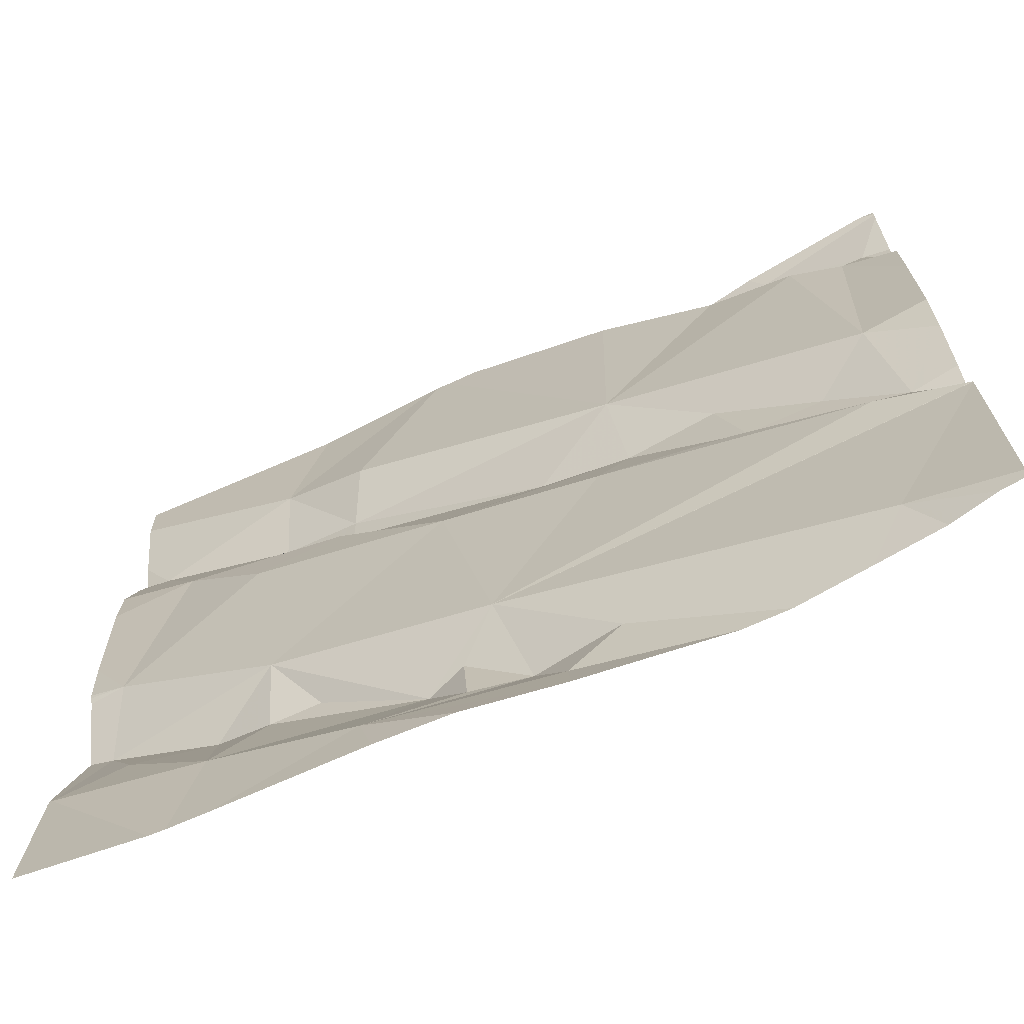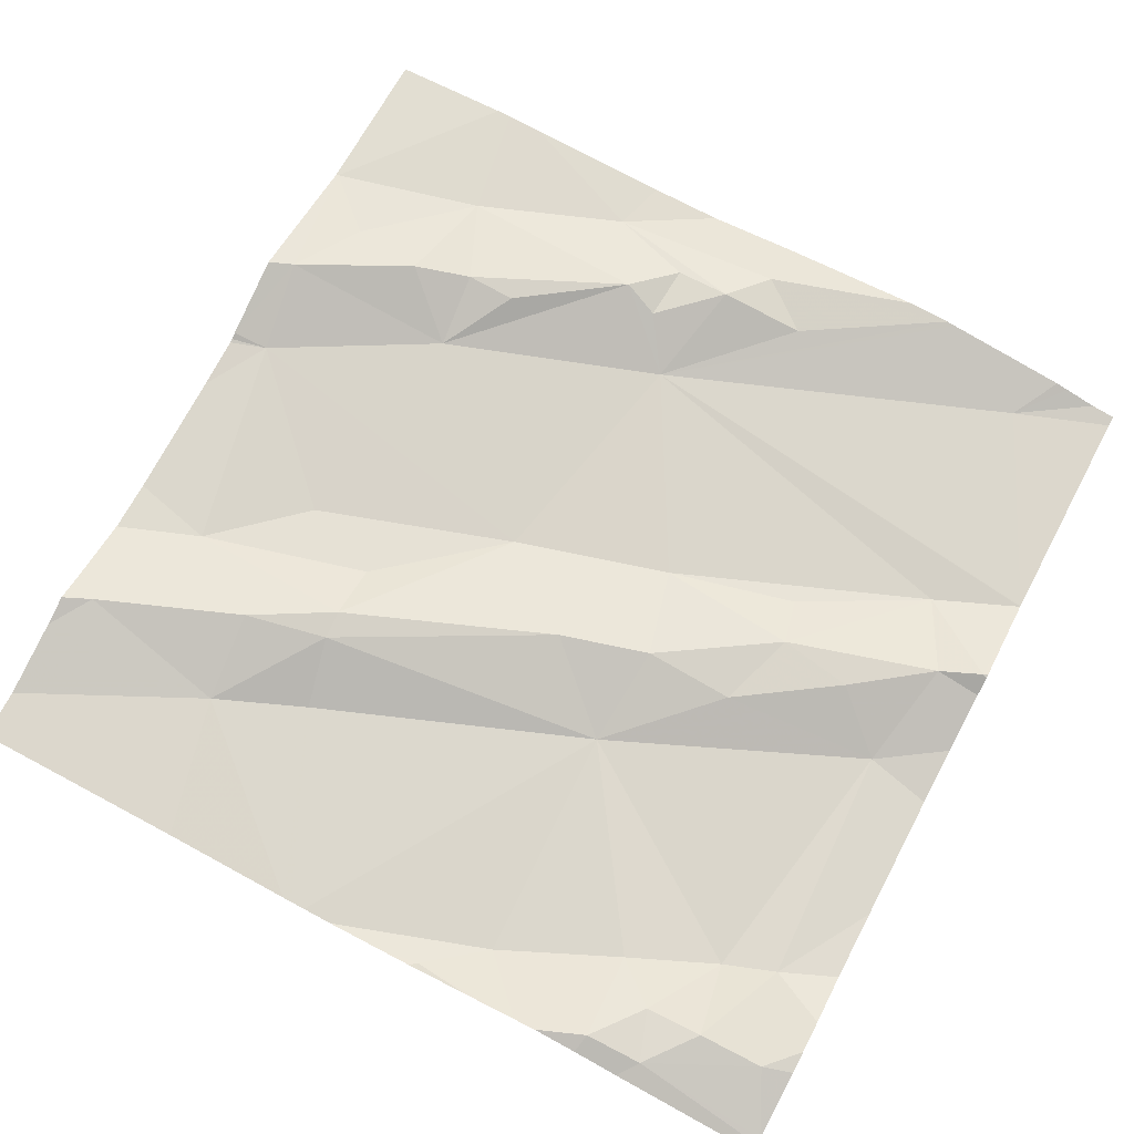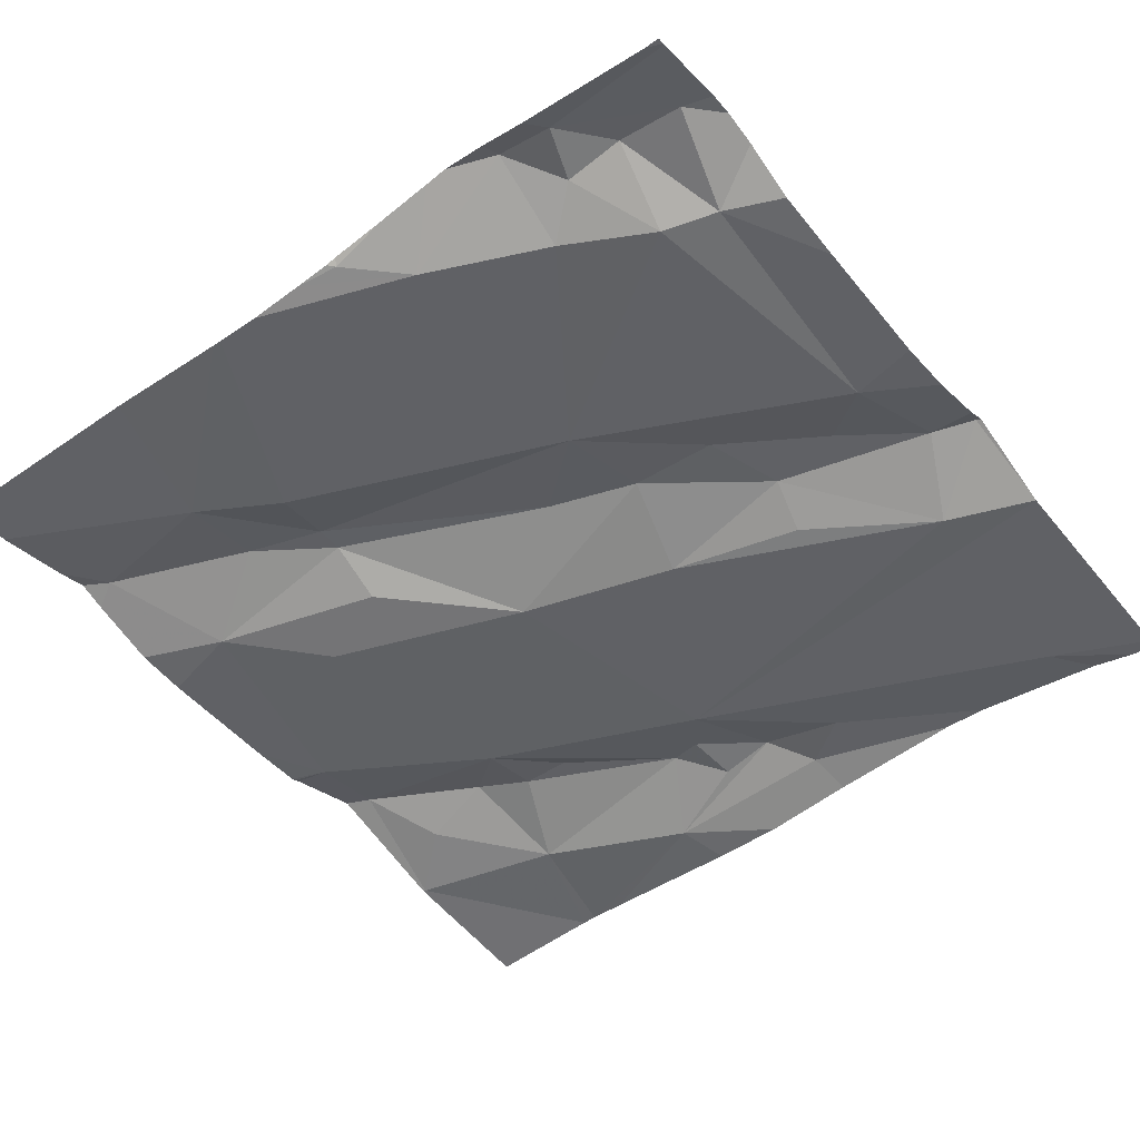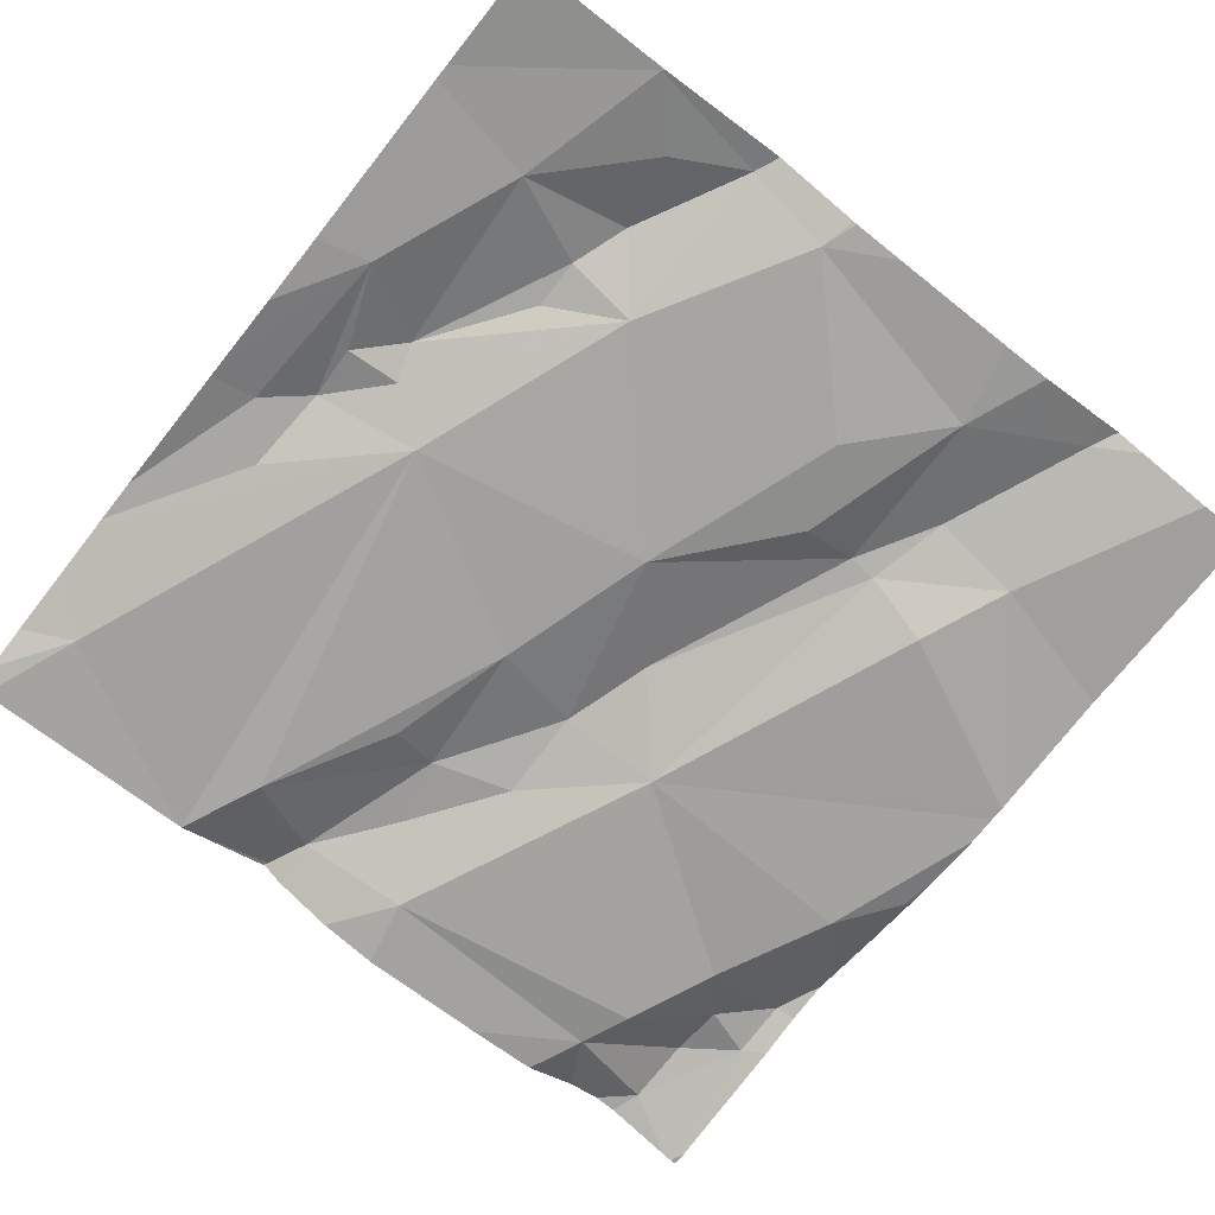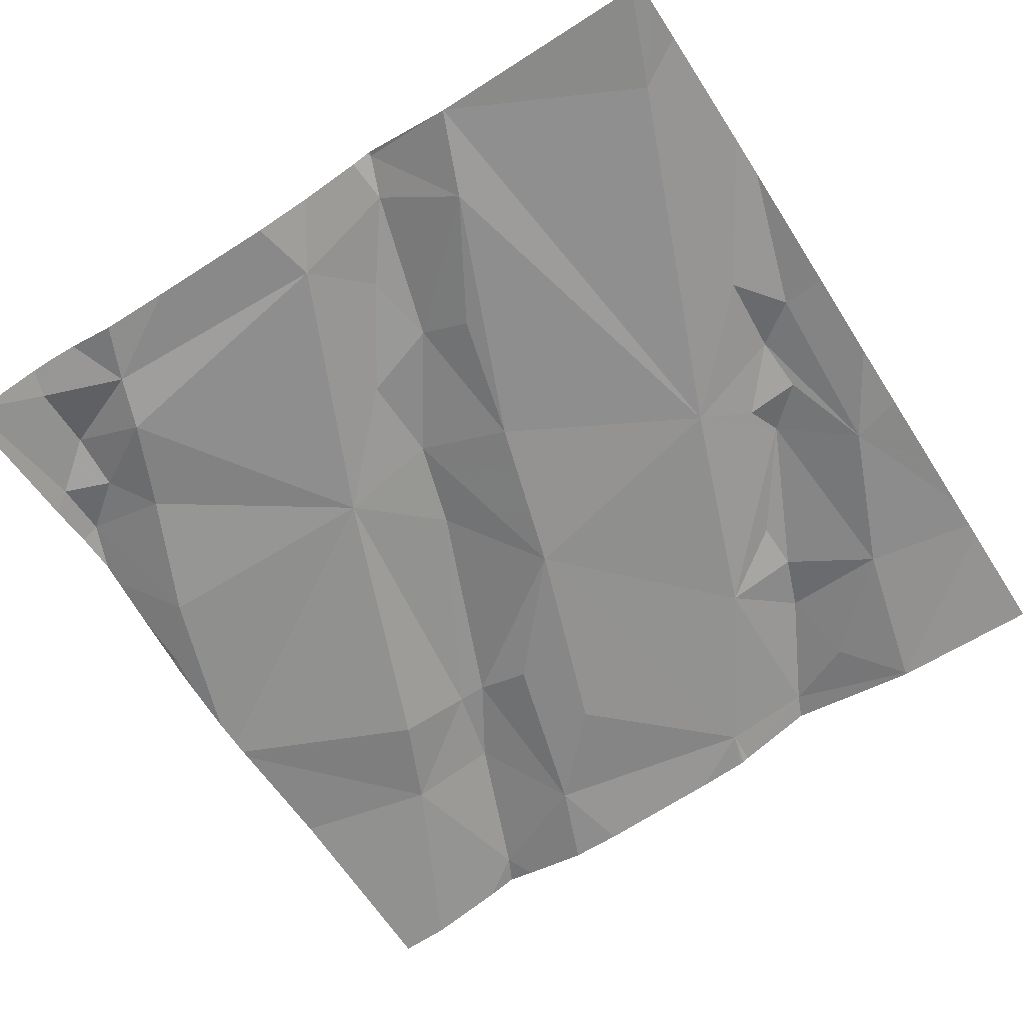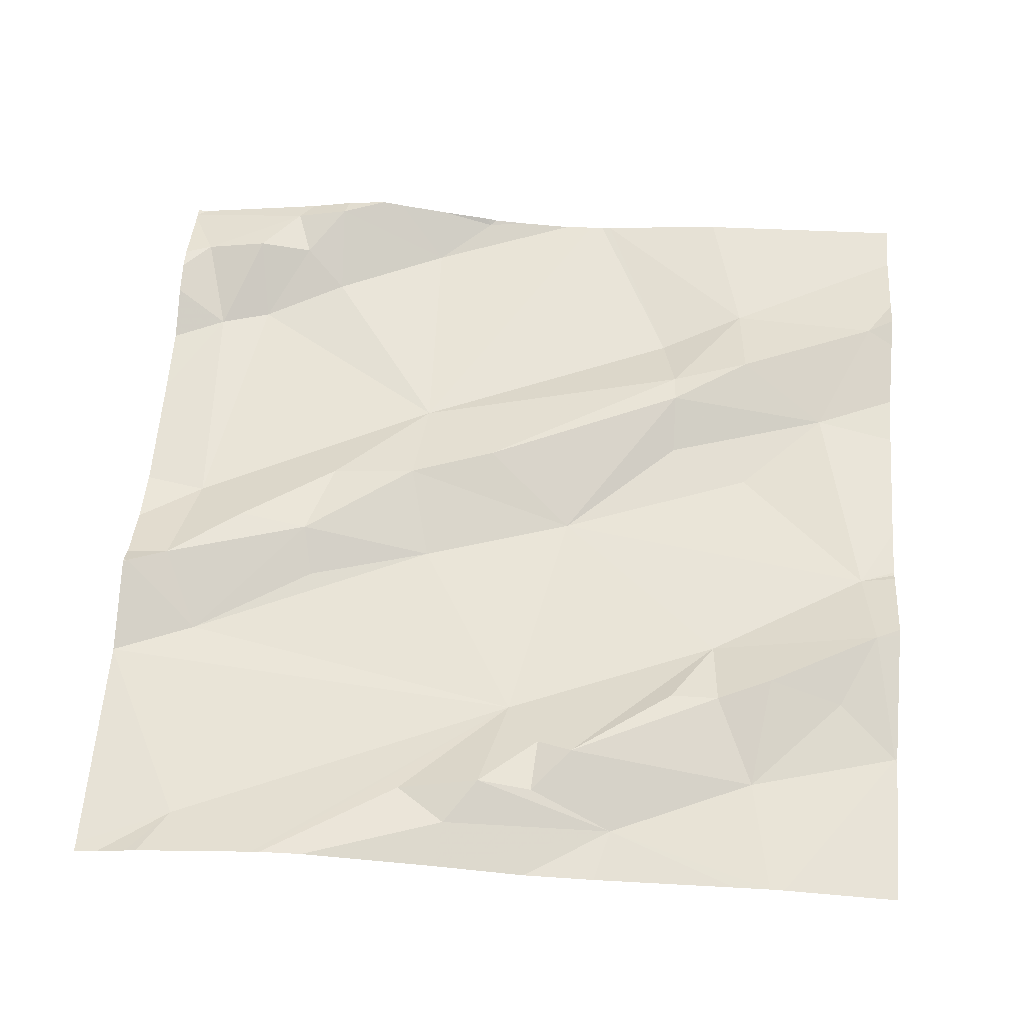
<metadata>
{"format":"obj","ext":"obj","renderer":"f3d","projection":"perspective","resolution":1024,"background":"white","views":[{"elev":-70.2,"azim":-158.8,"up":"+Y"},{"elev":71.3,"azim":-152.1,"up":"+Z"},{"elev":-51.4,"azim":-142.1,"up":"+Z"},{"elev":-68.7,"azim":51.6,"up":"+Z"},{"elev":-67.1,"azim":-57.3,"up":"+Z"},{"elev":59.7,"azim":4.4,"up":"+Z"}]}
</metadata>
<code>
v -31.93 276.9 504.1
v -31.89 276.5 504.1
v -32.24 276.5 504.1
v -32.63 276.5 504.1
v -32.04 276.8 504.2
v -32.06 276.7 504.1
v -31.96 276.8 504.2
v -31.89 276.7 504.1
v -32.62 276.5 504.1
v -32.42 276.5 504.1
v -32.08 277.2 504.2
v -31.92 277.3 504.2
v -32.57 276.5 504.1
v -32.02 276.5 504.1
v -32.11 276.8 504.1
v -32.11 276.8 504.2
v -32.08 276.5 504.1
v -32.7 276.5 504.1
v -32.04 276.5 504.1
v -31.98 277.2 504.1
v -31.92 276.8 504.2
v -32.43 277.5 504.1
v -32.77 276.5 504.1
v -32.09 277.3 504.1
v -31.89 276.8 504.2
v -31.89 276.9 504.1
v -31.89 276.7 504.1
v -32.68 277.4 504.1
v -32.73 277.3 504.1
v -32.74 277.4 504.1
v -31.89 277.3 504.2
v -31.89 276.7 504.1
v -32.63 277.4 504.1
v -32.35 276.7 504.1
v -32.47 277 504.1
v -32.3 277 504.1
v -32.17 277.1 504.1
v -31.89 276.7 504.1
v -32.56 277.5 504.1
v -32.79 276.9 504.1
v -32.77 277 504.1
v -32.78 277.3 504.1
v -31.89 277.3 504.2
v -32.7 277.5 504.1
v -32.63 277 504.1
v -32.75 276.8 504.1
v -31.89 276.9 504.1
v -31.89 276.9 504.1
v -32.49 277.2 504.1
v -32.81 277.4 504.1
v -32.27 276.7 504.2
v -32.32 276.6 504.1
v -32.31 276.7 504.1
v -32.5 277.4 504.1
v -32.17 277.2 504.2
v -32.4 277.1 504.1
v -32.43 277.5 504.1
v -32.71 277 504.1
v -32.6 277.1 504.1
v -32.38 276.6 504.2
v -32.22 276.6 504.1
v -32.68 277.5 504.1
v -32.74 276.6 504.1
v -32.16 276.8 504.2
v -32.17 277.2 504.1
v -32.84 276.9 504.1
v -31.89 276.7 504.1
v -32.42 276.6 504.1
v -32.5 277.5 504.1
v -32.61 276.9 504.1
v -32.47 276.6 504.1
v -32.08 277.1 504.1
v -32.19 277.3 504.1
v -32.33 277.5 504.1
v -32.5 277.1 504.1
v -32.63 277.5 504.1
v -32.39 277.5 504.1
v -32.85 277 504.1
v -32.85 277.1 504.1
v -32.85 277.2 504.1
v -32.85 277.3 504.1
v -32.85 276.5 504.1
v -32.85 276.8 504.1
v -32.58 277.5 504.1
v -32.13 277.5 504.1
v -32.85 276.9 504.1
v -32.85 276.9 504.1
v -32.85 277.3 504.1
v -32.85 277.5 504.1
v -32.85 277.4 504.1
v -32.85 277.5 504.1
v -32.85 277.5 504.1
v -32.85 277.4 504.1
v -32.85 276.8 504.1
v -32.85 276.8 504.1
v -32.85 276.8 504.1
v -32.85 276.9 504.1
v -31.89 276.9 504.2
v -31.89 277 504.1
v -31.89 277.1 504.1
v -31.89 277.2 504.1
v -31.89 277.3 504.2
v -31.89 277.4 504.1
v -32.32 276.5 504.1
v -31.89 276.5 504.1
v -32.78 276.5 504.1
v -32.82 276.5 504.1
v -32.85 276.5 504.1
v -32.27 277.5 504.1
v -32.44 277.5 504.1
v -32.28 277.5 504.1
v -32.3 277.5 504.1
v -32.63 277.5 504.1
v -32.83 277.5 504.1
v -32.85 277.5 504.1
v -31.9 277.5 504.1
v -31.89 277.5 504.1
f 7 5 6
f 111 73 109
f 106 63 107
f 105 8 14
f 5 21 15
f 6 5 16
f 6 8 7
f 110 57 22
f 12 24 11
f 104 61 10
f 11 20 12
f 15 16 5
f 4 34 18
f 21 7 8
f 12 20 101
f 116 103 117
f 26 21 98
f 14 6 19
f 20 72 1
f 20 1 99
f 3 61 104
f 21 8 32
f 5 7 21
f 109 24 85
f 24 12 43
f 15 21 1
f 102 12 101
f 74 54 49
f 33 28 29
f 29 28 30
f 30 28 44
f 101 20 100
f 49 33 29
f 64 51 16
f 34 35 46
f 36 34 15
f 34 53 51
f 34 36 35
f 59 41 58
f 75 59 45
f 73 65 24
f 55 36 37
f 72 37 36
f 46 70 45
f 86 40 87
f 40 41 78
f 100 20 99
f 50 30 44
f 79 42 80
f 10 68 13
f 46 45 40
f 91 44 62
f 41 49 29
f 2 67 8
f 89 44 92
f 39 57 69
f 34 46 94
f 61 51 52
f 33 76 28
f 60 52 53
f 51 53 52
f 42 29 30
f 76 54 39
f 56 36 55
f 55 65 56
f 56 49 75
f 6 16 51
f 77 54 74
f 41 40 58
f 59 58 45
f 61 52 60
f 68 71 9
f 99 1 47
f 51 64 15
f 16 15 64
f 19 61 17
f 11 24 65
f 94 66 96
f 17 61 3
f 34 71 60
f 84 76 39
f 61 6 51
f 34 60 53
f 60 68 61
f 70 46 35
f 60 71 68
f 1 72 36
f 75 35 36
f 49 56 65
f 20 11 55
f 55 37 20
f 11 65 55
f 50 42 30
f 15 34 51
f 73 24 109
f 69 57 110
f 49 41 59
f 56 75 36
f 88 50 93
f 49 73 111
f 54 33 49
f 15 1 36
f 34 63 18
f 83 34 95
f 61 68 10
f 98 21 25
f 54 76 33
f 45 70 35
f 46 40 66
f 76 44 28
f 9 34 4
f 45 35 75
f 42 41 29
f 62 76 113
f 65 73 49
f 45 58 40
f 49 59 75
f 25 21 32
f 72 20 37
f 74 49 112
f 78 41 79
f 27 8 67
f 79 41 42
f 80 42 81
f 39 54 57
f 18 63 23
f 81 42 88
f 82 63 83
f 32 8 38
f 38 8 27
f 83 63 34
f 62 44 76
f 107 82 108
f 86 66 40
f 26 1 21
f 13 68 9
f 87 40 78
f 48 1 26
f 88 42 50
f 9 71 34
f 89 50 44
f 90 50 89
f 47 1 48
f 92 44 91
f 22 57 77
f 93 50 90
f 43 12 31
f 31 12 102
f 94 46 66
f 95 34 94
f 23 63 106
f 19 6 61
f 96 66 97
f 2 8 105
f 97 66 86
f 77 57 54
f 14 8 6
f 103 24 43
f 107 63 82
f 85 24 116
f 112 49 111
f 113 76 84
f 114 91 62
f 115 91 114
f 116 24 103

</code>
